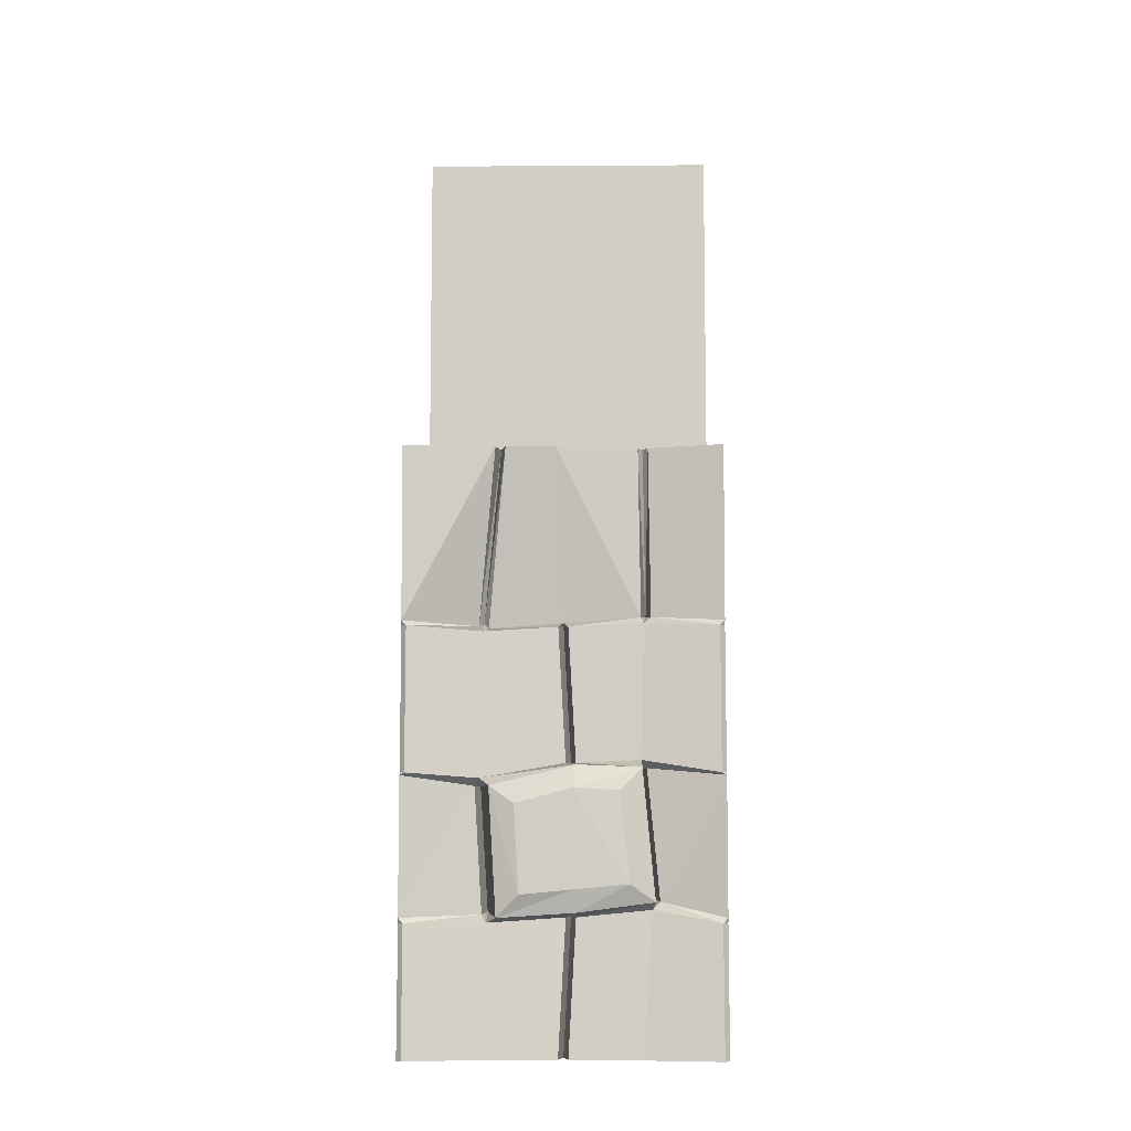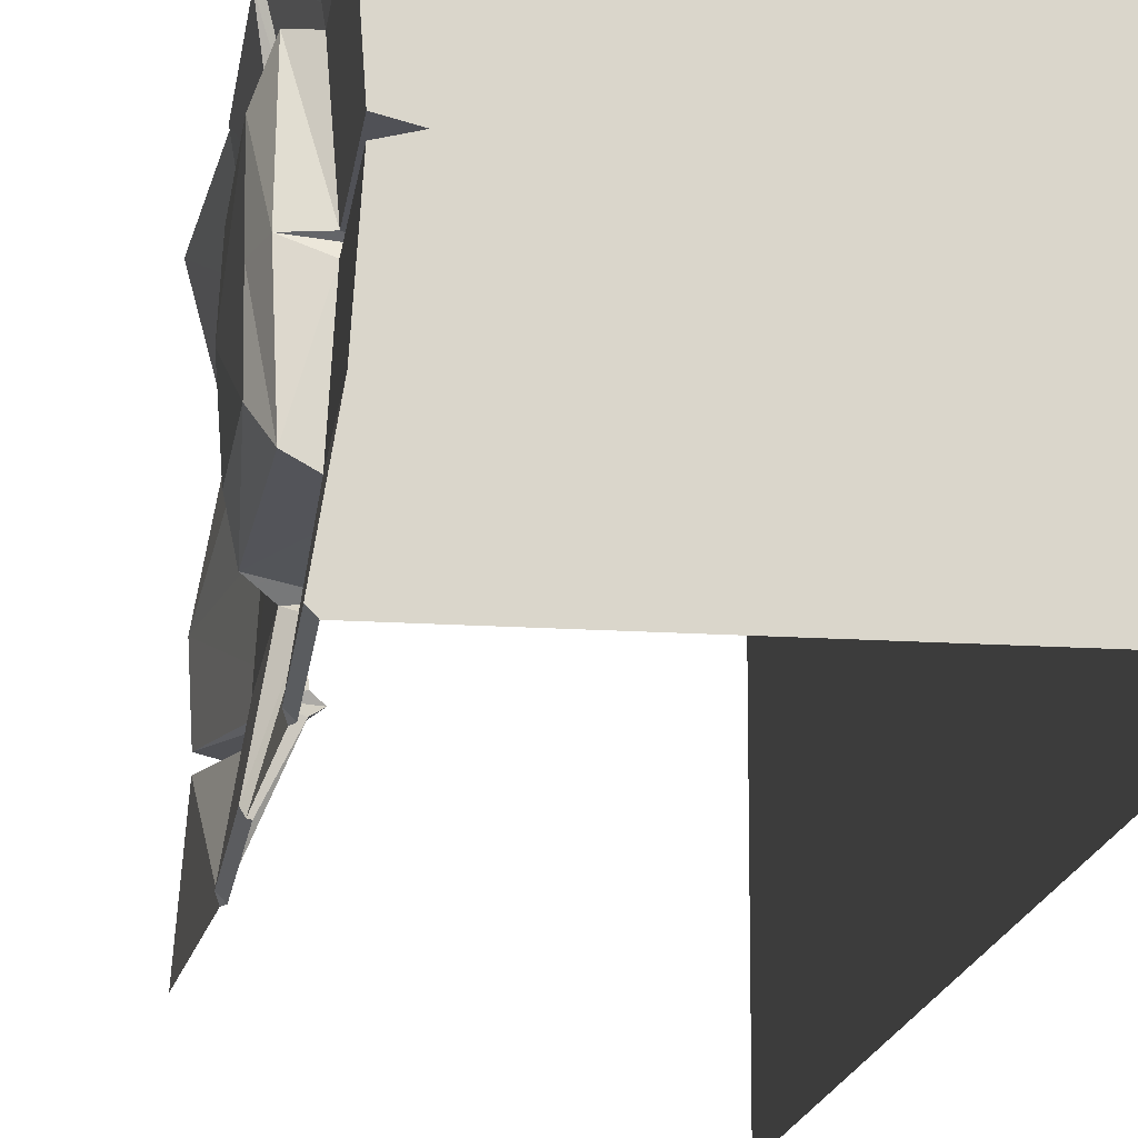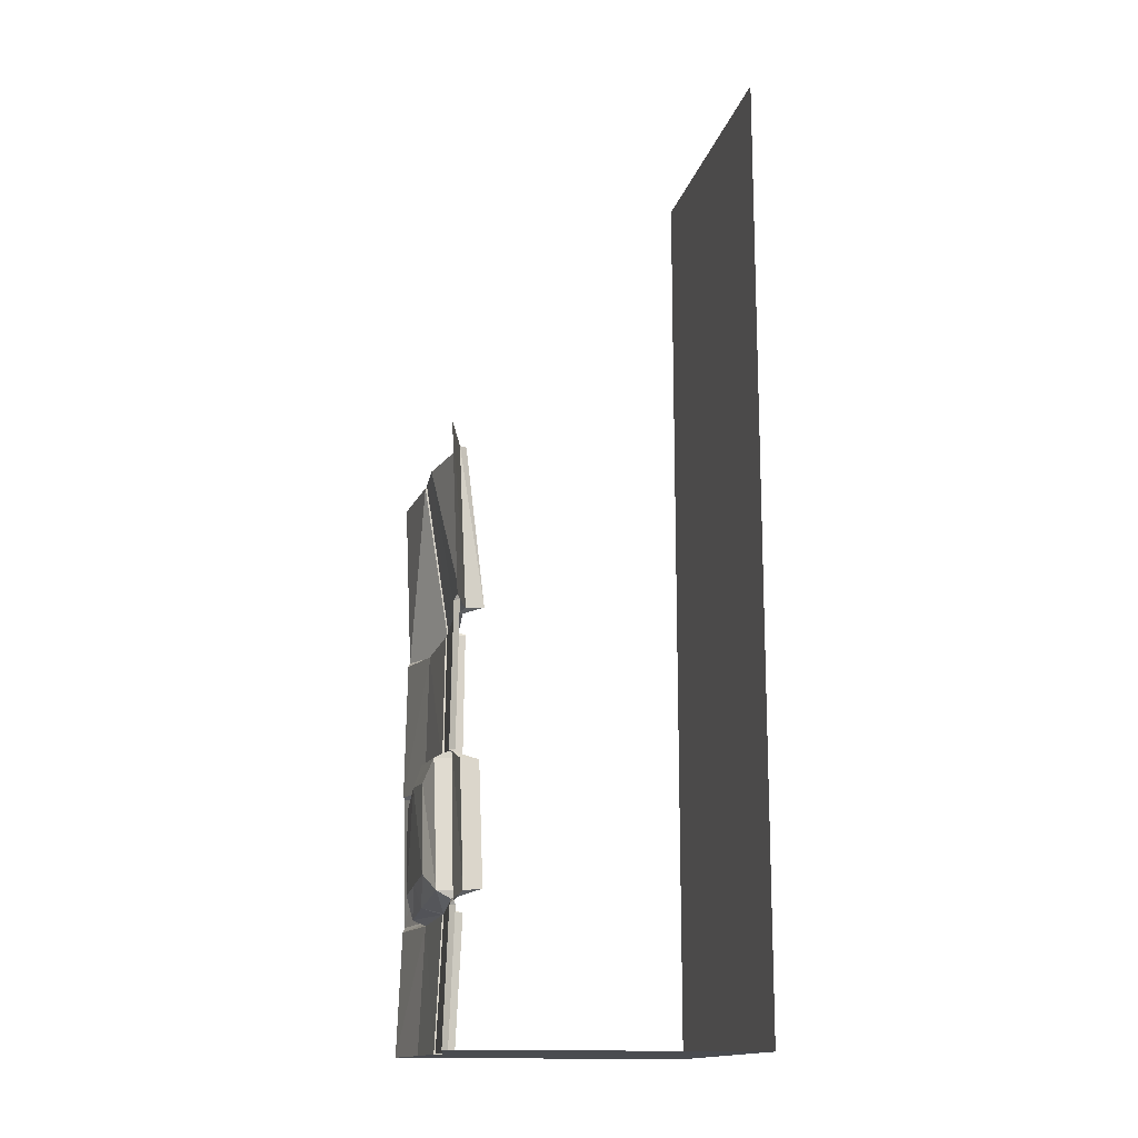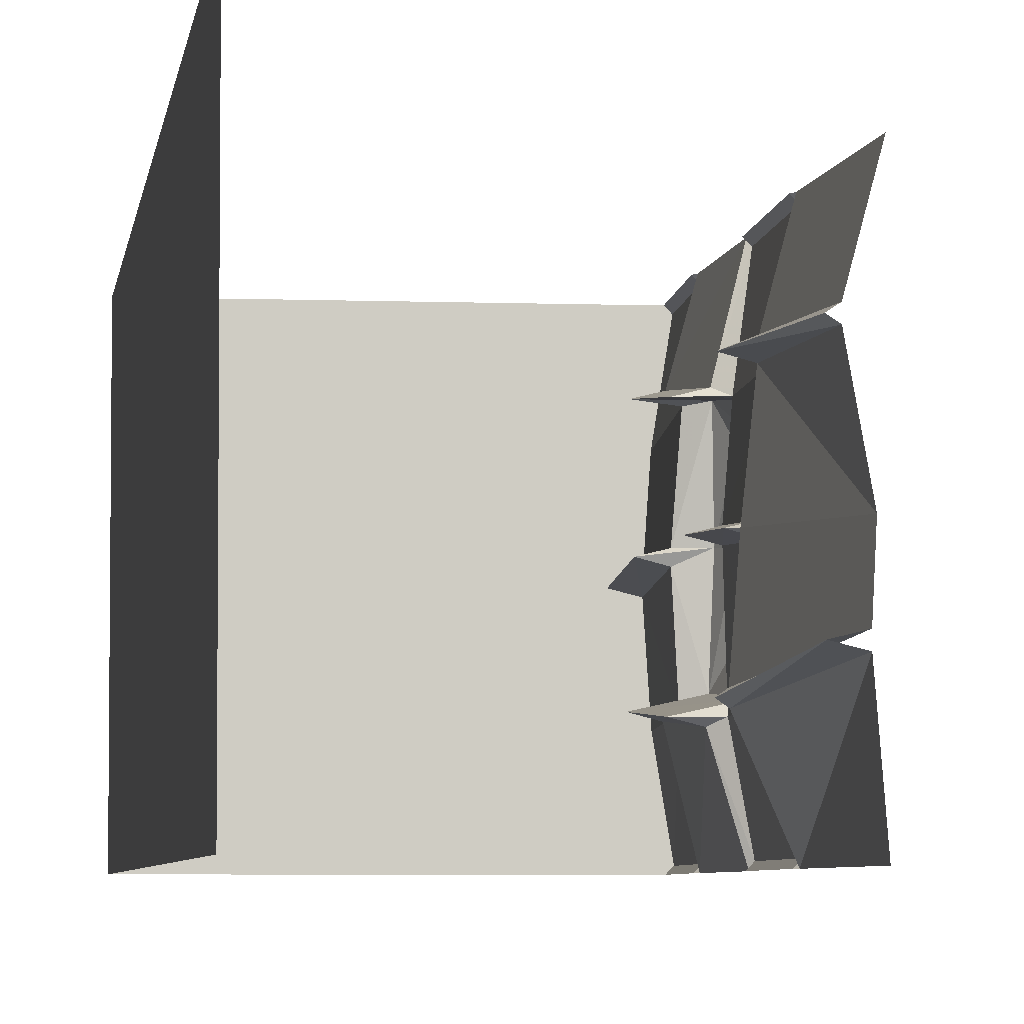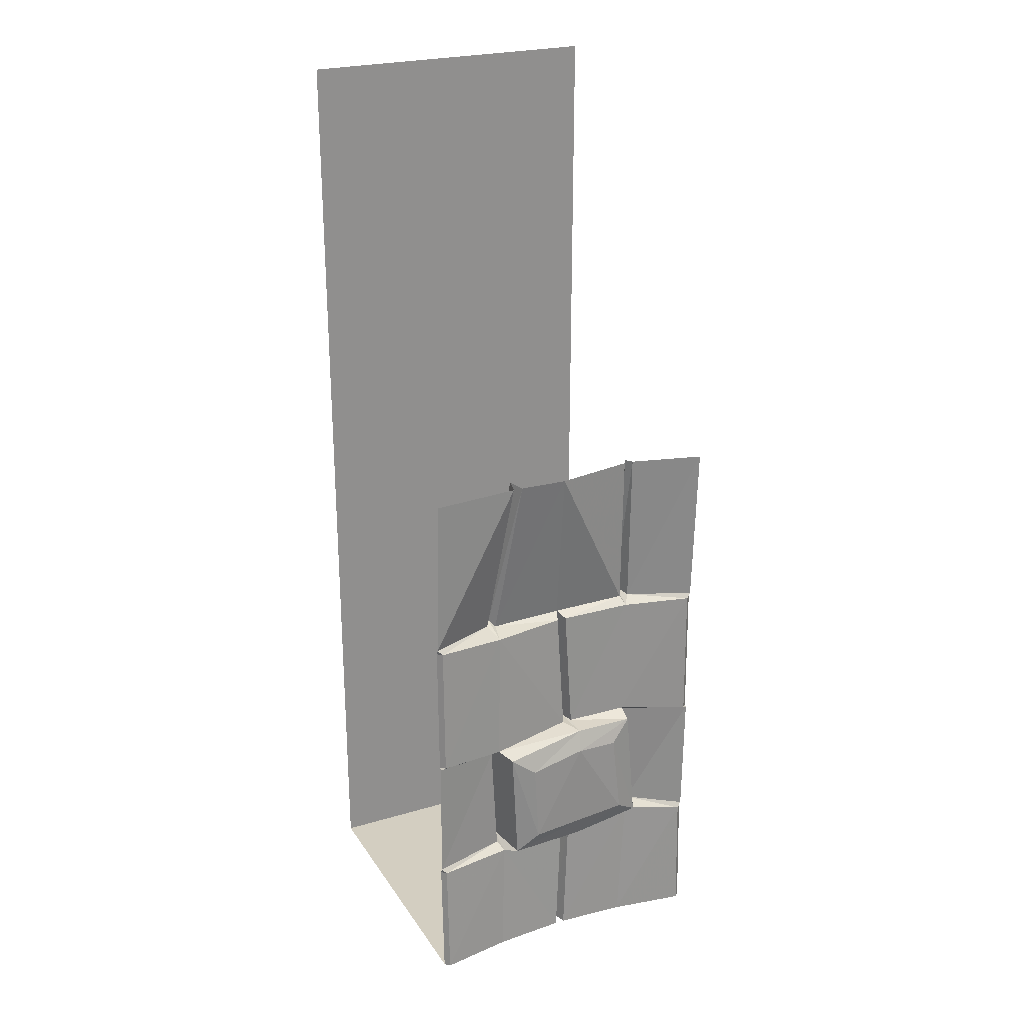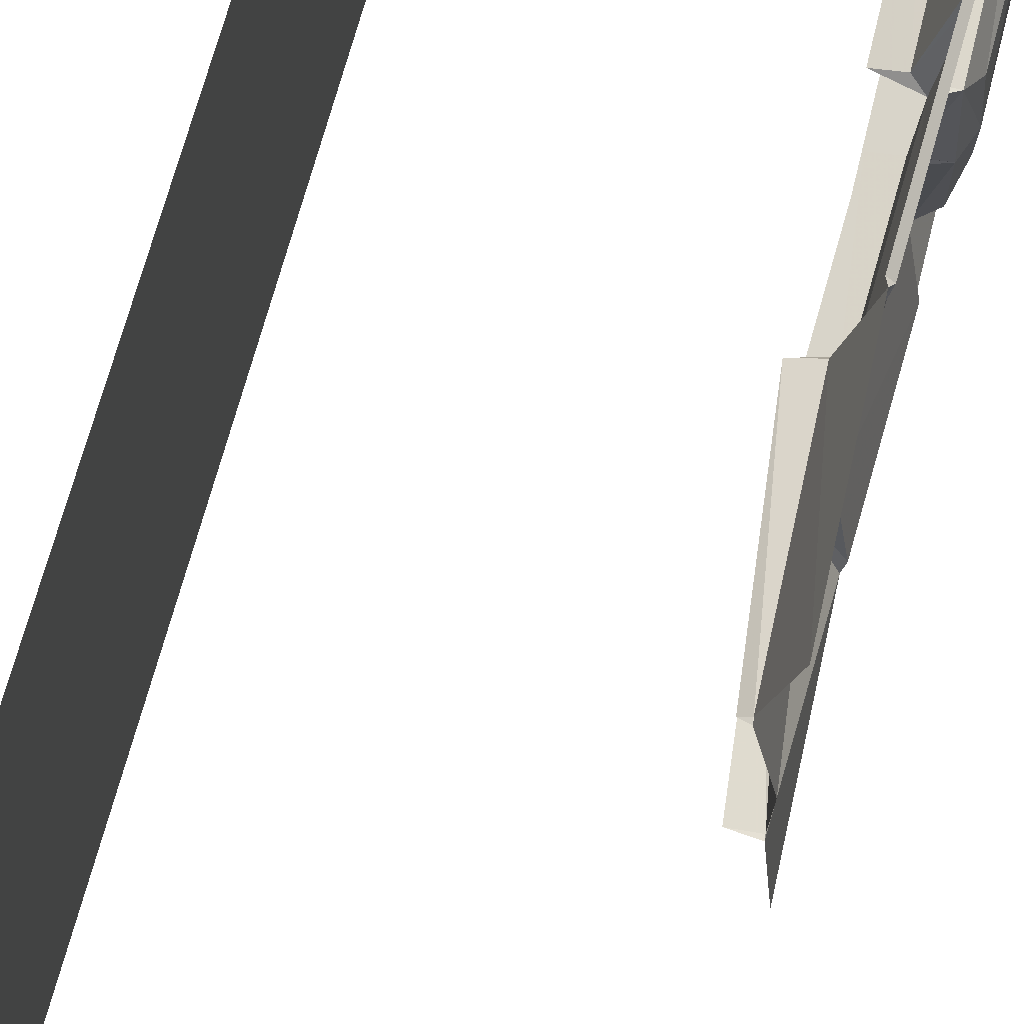
<metadata>
{"format":"obj","ext":"obj","renderer":"f3d","projection":"perspective","resolution":1024,"background":"white","views":[{"elev":-8.1,"azim":-89.0,"up":"+Y"},{"elev":-15.6,"azim":-8.1,"up":"+Z"},{"elev":-15.0,"azim":-12.5,"up":"+Y"},{"elev":-4.8,"azim":173.0,"up":"+Z"},{"elev":24.9,"azim":-115.7,"up":"+Y"},{"elev":67.0,"azim":-165.2,"up":"+Z"}]}
</metadata>
<code>
v -0.3359 -0.5469 -0.25
v -0.3594 -0.5625 -0.2344
v -0.4609 0 -0.1797
v -0.3984 0 -0.1953
v -0.3594 -0.5547 -0.2656
v -0.4297 -0.5781 -0.25
v -0.4141 -0.5625 -0.01562
v -0.375 -0.5469 0
v -0.4688 0 -0.02344
v -0.4609 0 -0.2109
v -0.4609 -0.5469 -0.5
v -0.4688 -0.5625 -0.4844
v -0.4766 -1.016 -0.4844
v -0.4375 -1.031 -0.2578
v -0.4219 -0.9844 0.007812
v -0.3516 -0.5547 0
v -0.4141 -0.5625 0.01562
v -0.3984 -0.5312 0.2422
v -0.4219 0 0.2344
v -0.3359 -0.5234 0.2578
v -0.3984 0 0.25
v -0.4219 0 0.2656
v -0.3984 -0.5312 0.2734
v -0.4844 0 0.5
v -0.4609 -0.5469 0.5
v -0.4688 -0.5625 0.4844
v -0.4531 -0.5625 0.5
v -0.4609 -1.016 0.5
v -0.4766 -1.016 0.4844
v -0.4688 -1.023 0.5
v -0.4062 -1 0.2578
v -0.3984 -1.406 0.2969
v -0.4609 -1.453 0.5
v -0.4688 -1.469 0.4844
v -0.4531 -1.469 0.5
v -0.4688 -1.875 0.5
v -0.4844 -1.875 0.4844
v -0.3125 -1.875 0.5
v -0.2969 -1.875 0.4844
v -0.1094 -1.875 0.5
v -0.2812 -1.875 0
v -0.1094 -1.875 -0.5
v -0.007812 -1.875 0.5
v -0.007812 -1.875 -0.5
v 0.09375 -1.875 0.5
v 0.09375 -1.875 -0.5
v 0.1953 -1.875 0.5
v 0.1953 -1.875 -0.5
v 0.2891 -1.875 0.5
v 0.2891 -1.875 -0.5
v 0.4062 -1.875 0.5
v 0.4062 -1.875 -0.5
v 0.5 -1.875 0.5
v 0.5 -1.875 -0.5
v 0.5 1.25 0.5
v 0.5 1.25 -0.5
v -0.4844 0 -0.5
v -0.3594 -0.9844 0.02344
v -0.4219 -0.9844 0.03906
v -0.4922 -0.9922 0.03906
v -0.4844 -1 0.2422
v -0.4375 -0.9766 0.2422
v -0.4297 -0.5547 0.25
v -0.3438 -1 0.2422
v -0.3359 -1.398 0.2812
v -0.4297 -1.43 0.2734
v -0.4453 -1.875 0.2422
v -0.4297 -1.875 0.01562
v -0.3672 -1.875 0
v -0.4297 -1.875 -0.01562
v -0.4453 -1.875 -0.25
v -0.4844 -1.875 -0.4844
v -0.2969 -1.875 -0.4844
v -0.3125 -1.875 -0.5
v -0.4688 -1.875 -0.5
v -0.4688 -1.469 -0.4844
v -0.4531 -1.469 -0.5
v -0.4609 -1.453 -0.5
v -0.3984 -1.445 -0.25
v -0.4062 -1.055 -0.2734
v -0.4688 -1.023 -0.5
v -0.4609 -1.016 -0.5
v -0.4531 -0.5625 -0.5
v -0.4766 -1.406 0.2812
v -0.4141 -1.453 0.03906
v -0.4844 -1.055 -0.2266
v -0.5078 -1.109 -0.1484
v -0.5156 -1.062 0.03125
v -0.5078 -1.07 0.1719
v -0.5078 -1.352 0.2031
v -0.4844 -1.438 0.03906
v -0.3516 -1.445 0.02344
v -0.3438 -1.055 -0.2578
v -0.3359 -1.438 -0.2344
v -0.4766 -1.453 -0.2031
v -0.5078 -1.383 -0.1328
v -0.5078 -1.367 0.03125
v -0.4297 -1.469 -0.2344
v -0.4141 -1.453 0.007812
f 1 2 3
f 1 3 4
f 1 5 6
f 1 6 2
f 2 6 7
f 2 7 8
f 5 11 12
f 5 12 6
f 7 15 16
f 7 16 8
f 8 16 17
f 8 17 18
f 19 18 20
f 19 20 21
f 21 20 22
f 22 20 23
f 25 23 26
f 25 26 27
f 27 26 28
f 28 26 29
f 28 29 30
f 30 29 31
f 33 32 34
f 33 34 35
f 35 34 36
f 36 34 37
f 36 37 38
f 38 37 39
f 38 39 40
f 58 59 17
f 58 17 16
f 58 16 15
f 58 15 60
f 58 60 59
f 59 60 61
f 59 61 62
f 17 63 18
f 18 63 20
f 20 63 23
f 23 63 26
f 29 62 31
f 31 62 64
f 31 64 65
f 31 65 32
f 32 65 66
f 32 66 34
f 41 68 69
f 41 69 70
f 42 73 74
f 74 73 75
f 75 73 72
f 75 72 76
f 75 76 77
f 77 76 78
f 78 76 79
f 81 80 13
f 81 13 82
f 82 13 12
f 82 12 83
f 83 12 11
f 61 64 62
f 64 61 65
f 65 61 84
f 65 84 66
f 66 84 85
f 14 60 15
f 60 14 86
f 84 91 85
f 85 91 92
f 85 92 69
f 85 69 68
f 14 93 86
f 86 93 94
f 86 94 95
f 14 80 93
f 93 80 79
f 93 79 94
f 94 79 98
f 94 98 95
f 95 98 99
f 95 99 91
f 13 80 14
f 99 92 91
f 92 99 70
f 92 70 69
f 79 76 98
f 1 4 5
f 5 4 10
f 5 10 11
f 22 23 24
f 24 23 25
f 11 10 57
f 2 8 9
f 2 9 3
f 8 18 9
f 9 18 19
f 30 31 32
f 30 32 33
f 78 79 80
f 78 80 81
f 6 12 13
f 6 13 14
f 6 14 15
f 6 15 7
f 34 66 67
f 34 67 37
f 37 67 39
f 39 67 41
f 41 67 68
f 66 85 68
f 66 68 67
f 87 96 88
f 88 96 97
f 88 97 90
f 88 90 89
f 40 39 41
f 40 41 42
f 41 73 42
f 40 42 43
f 43 42 44
f 43 44 45
f 45 44 46
f 45 46 47
f 47 46 48
f 47 48 49
f 49 48 50
f 49 50 51
f 51 50 52
f 51 52 53
f 53 52 54
f 53 54 55
f 55 54 56
f 59 62 63
f 59 63 17
f 26 63 62
f 26 62 29
f 98 76 72
f 98 72 71
f 98 71 70
f 98 70 99
f 41 70 71
f 41 71 72
f 41 72 73
f 60 86 87
f 60 87 88
f 60 88 61
f 61 88 89
f 61 89 84
f 84 89 90
f 84 90 91
f 86 95 96
f 86 96 87
f 95 91 97
f 95 97 96
f 91 90 97

</code>
